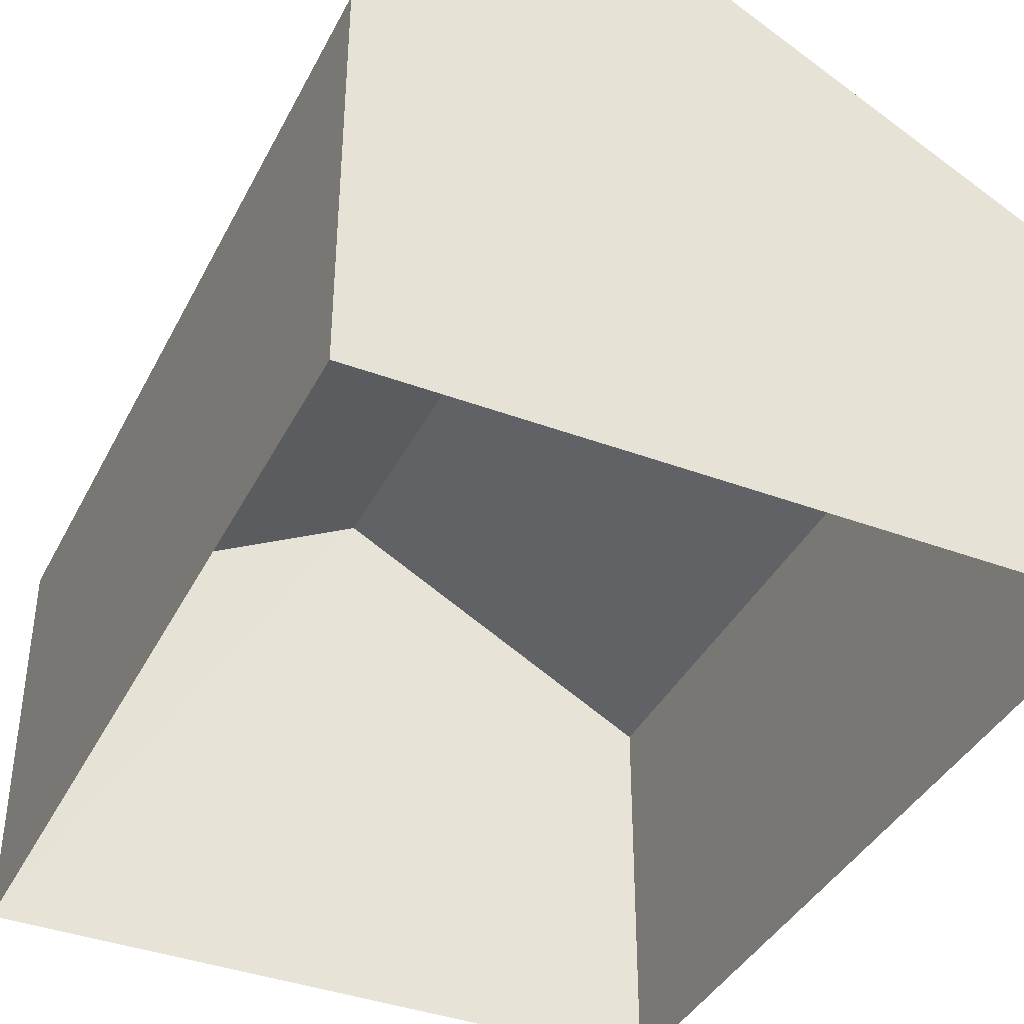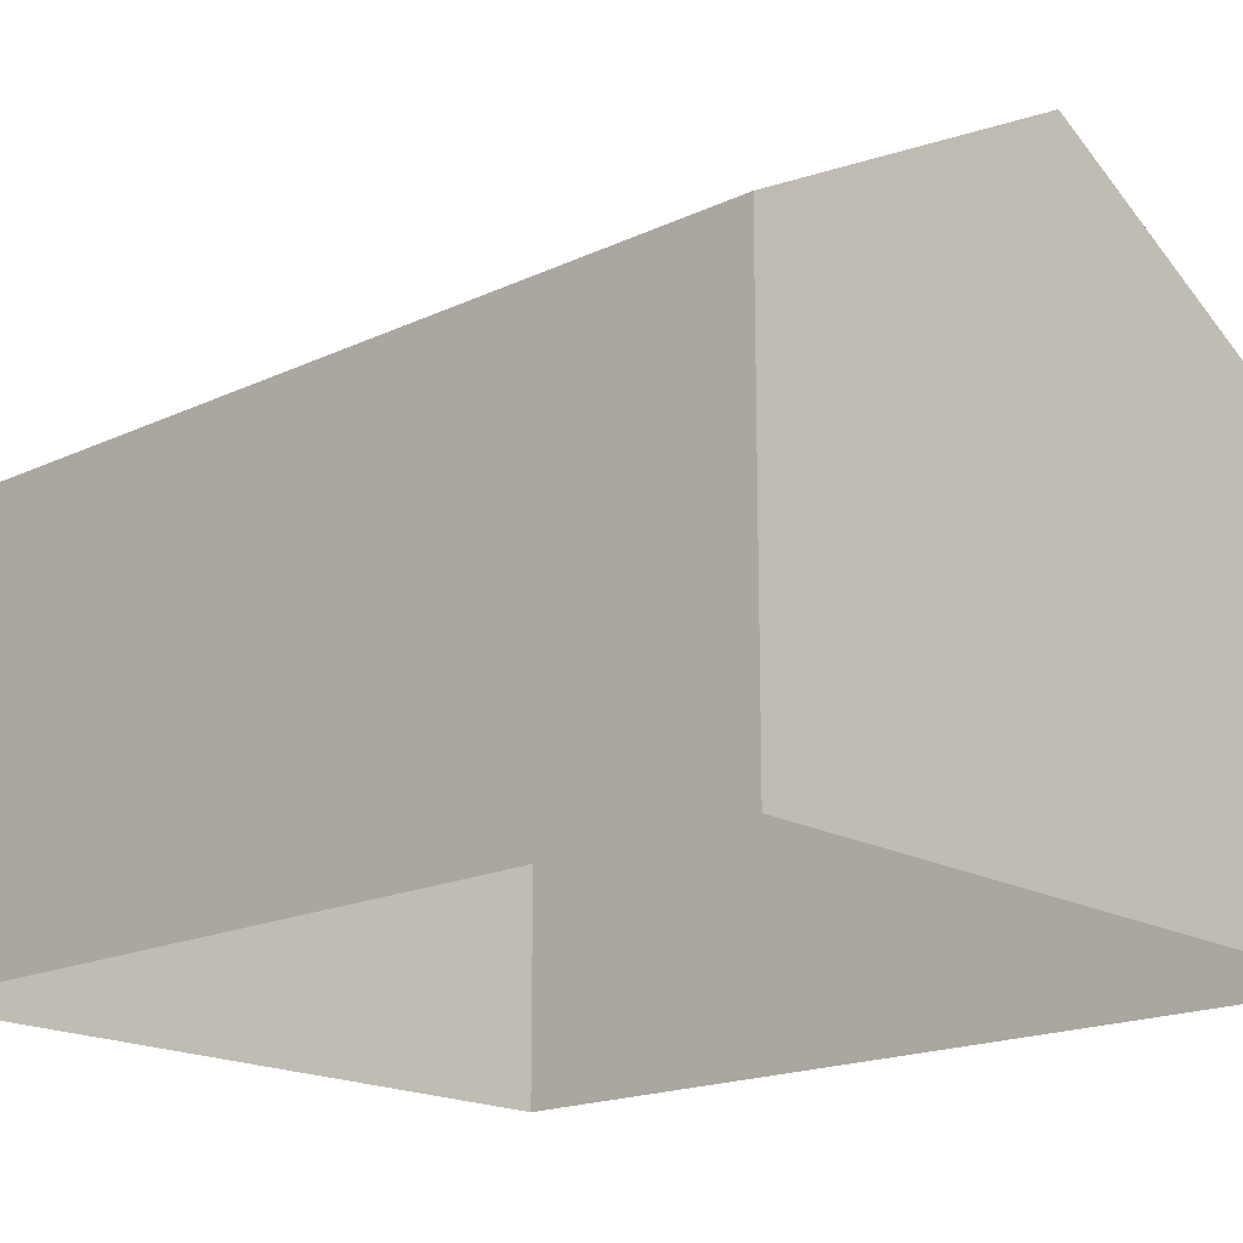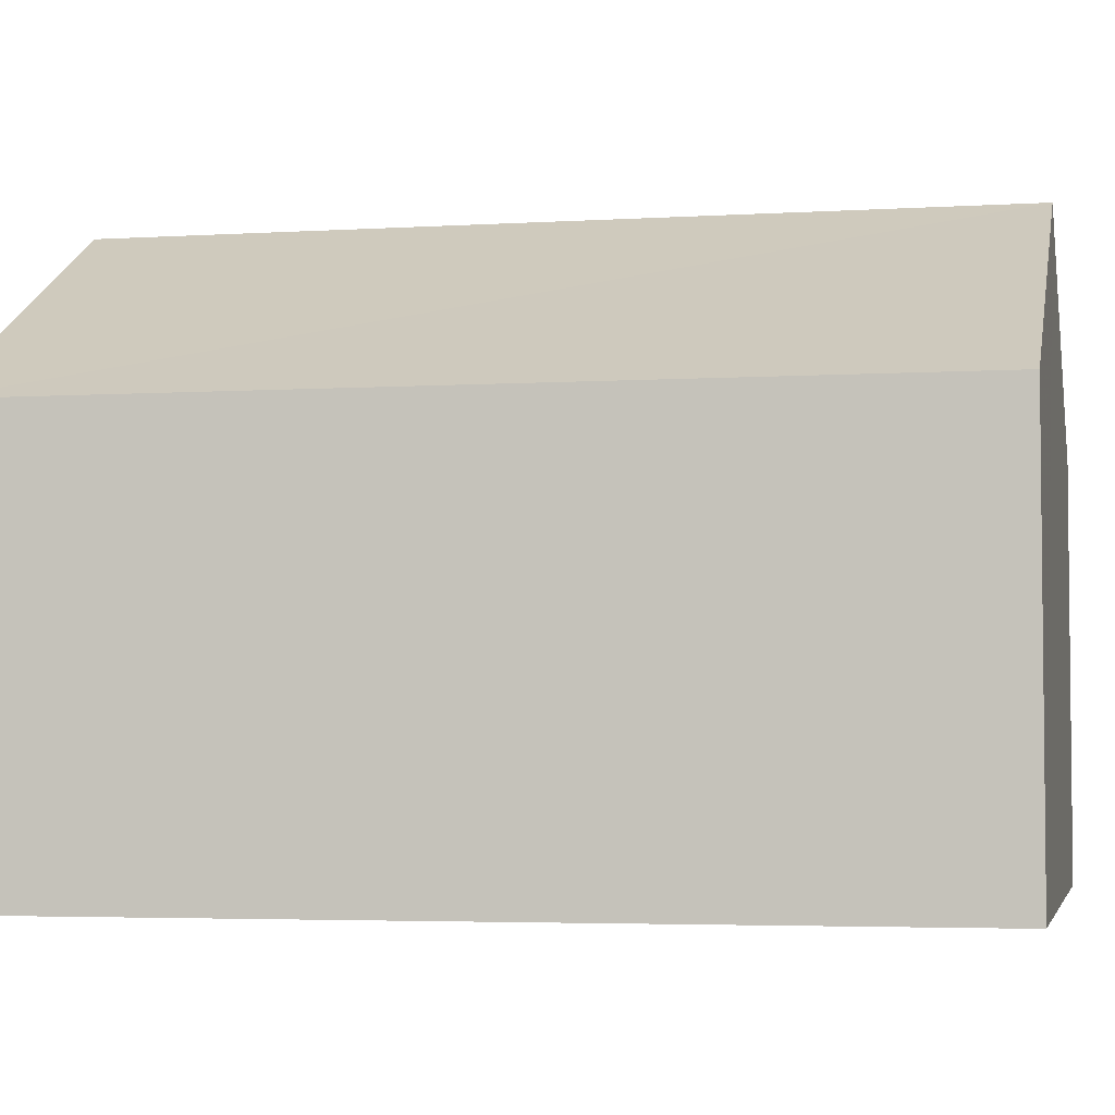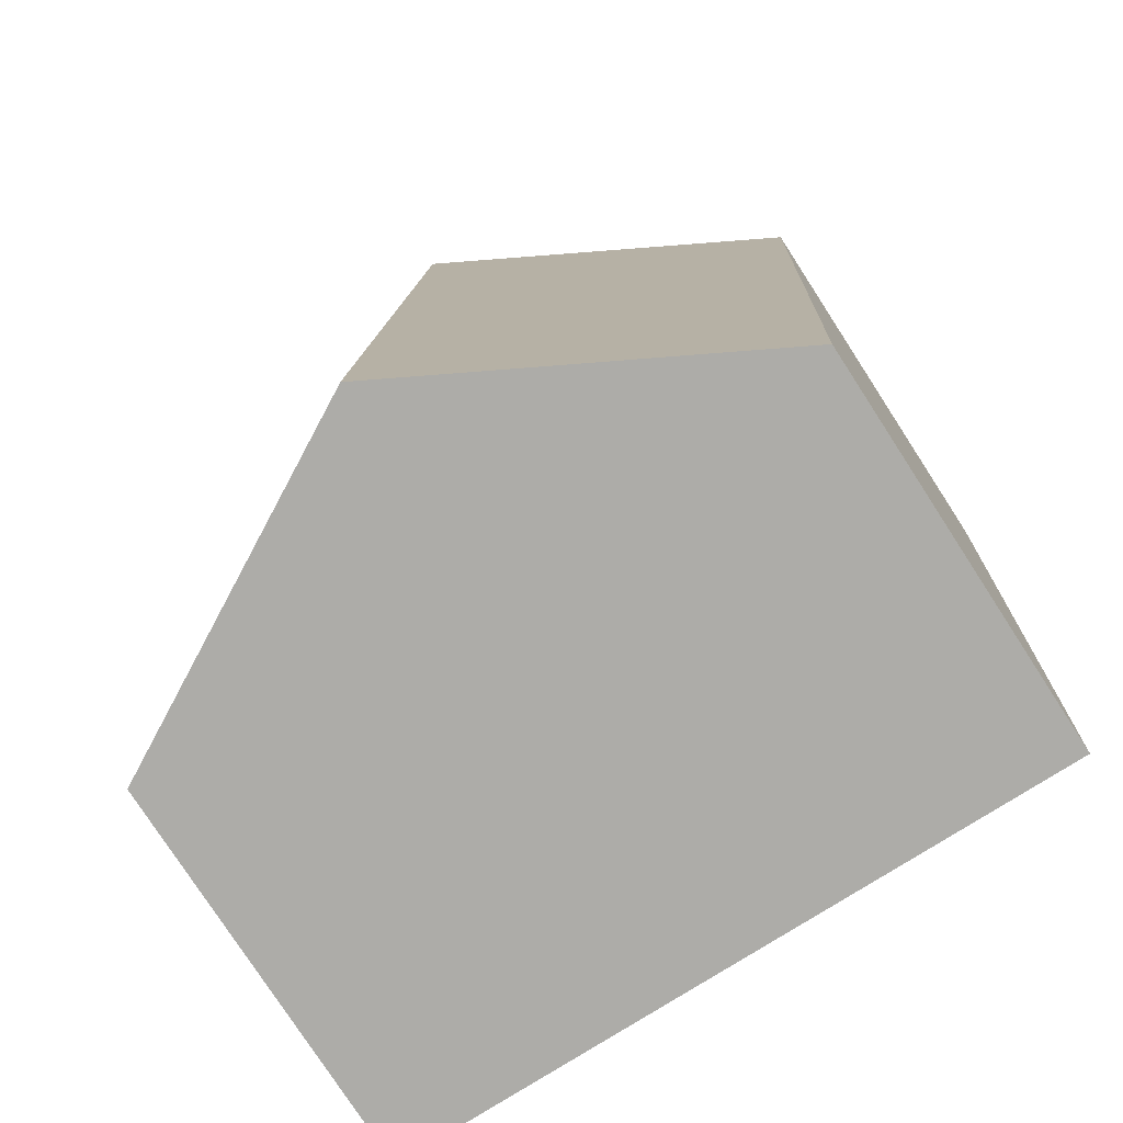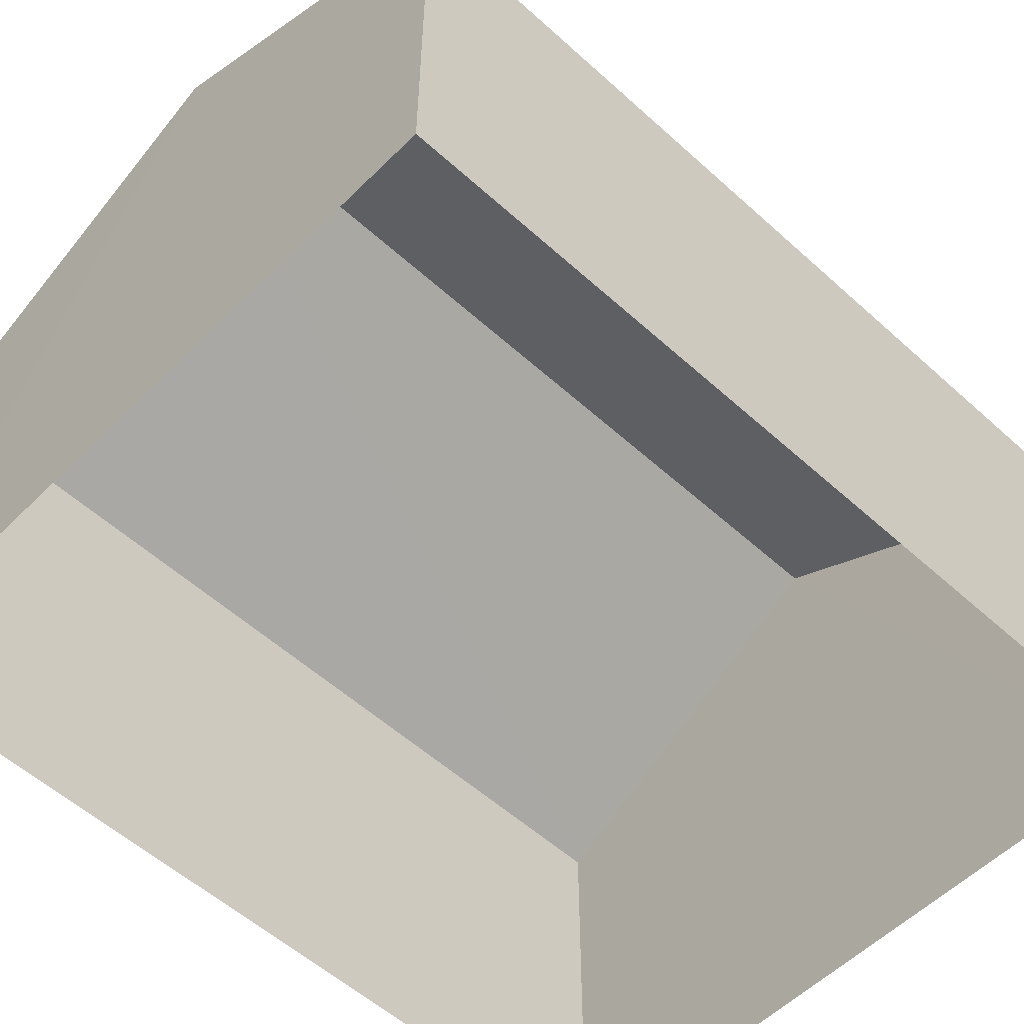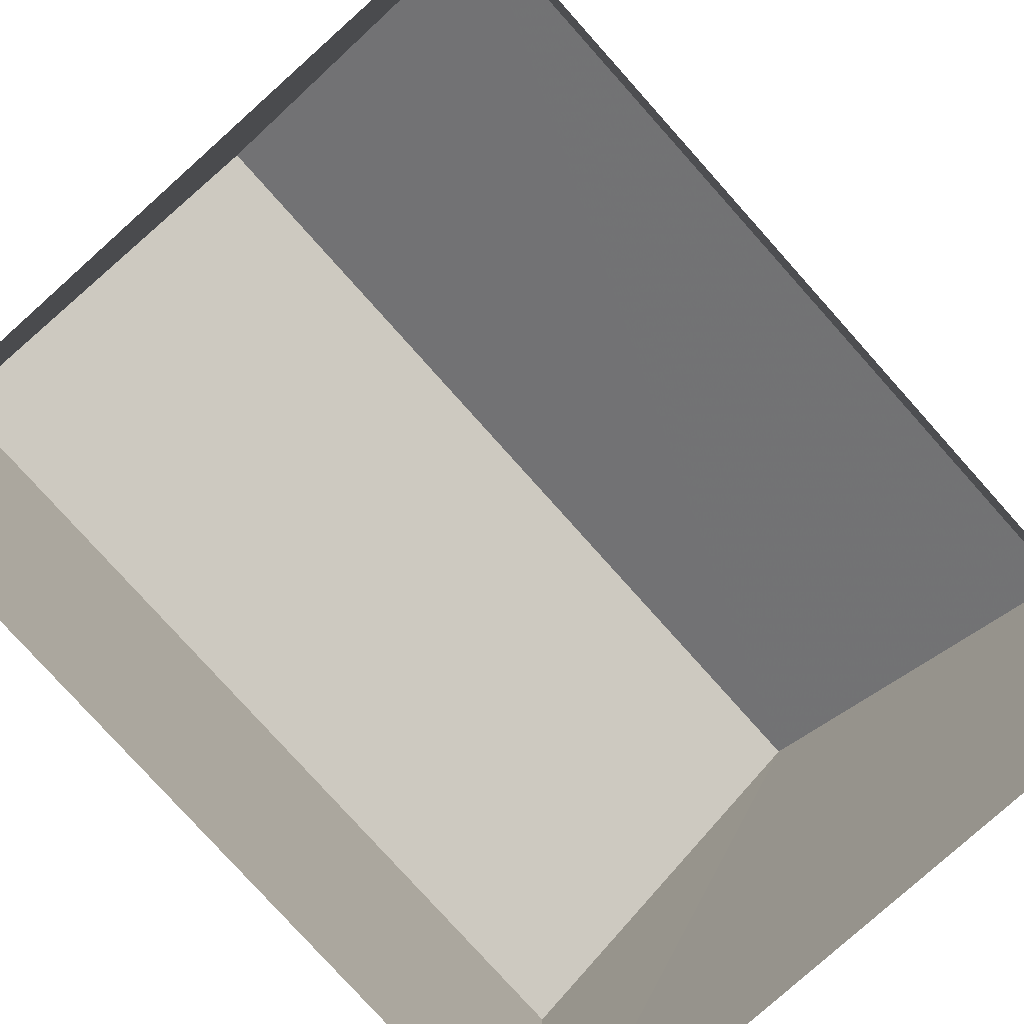
<metadata>
{"format":"obj","ext":"obj","renderer":"f3d","projection":"perspective","resolution":1024,"background":"white","views":[{"elev":-39.3,"azim":152.6,"up":"+Z"},{"elev":-18.0,"azim":-50.0,"up":"+Z"},{"elev":-3.9,"azim":-80.8,"up":"+Z"},{"elev":-78.4,"azim":33.1,"up":"+Y"},{"elev":-55.1,"azim":-136.3,"up":"+Z"},{"elev":-79.3,"azim":-140.6,"up":"+Z"}]}
</metadata>
<code>
v -3.725e+05 -1.039e+05 30.4
v -3.725e+05 -1.039e+05 30.4
v -3.725e+05 -1.039e+05 30.4
v -3.725e+05 -1.039e+05 30.4
v -3.725e+05 -1.039e+05 36.08
v -3.725e+05 -1.039e+05 36.08
v -3.725e+05 -1.039e+05 38.72
v -3.725e+05 -1.039e+05 38.72
v -3.725e+05 -1.039e+05 36.08
v -3.725e+05 -1.039e+05 36.08
f 1 2 3
f 4 1 3
f 5 6 7
f 8 5 7
f 9 10 8
f 7 9 8
f 9 1 4
f 10 9 4
f 10 4 8
f 4 3 8
f 3 5 8
f 6 3 2
f 6 5 3
f 6 2 7
f 2 1 7
f 1 9 7

</code>
